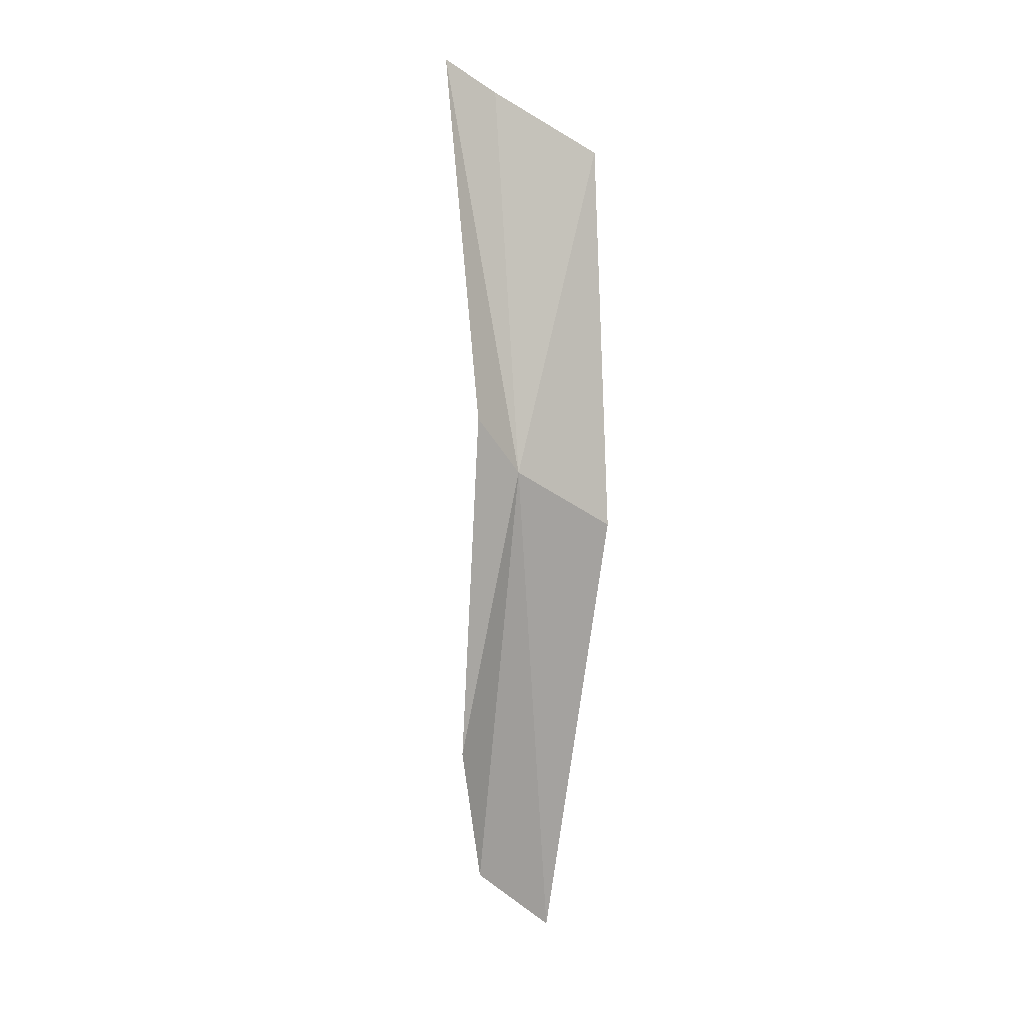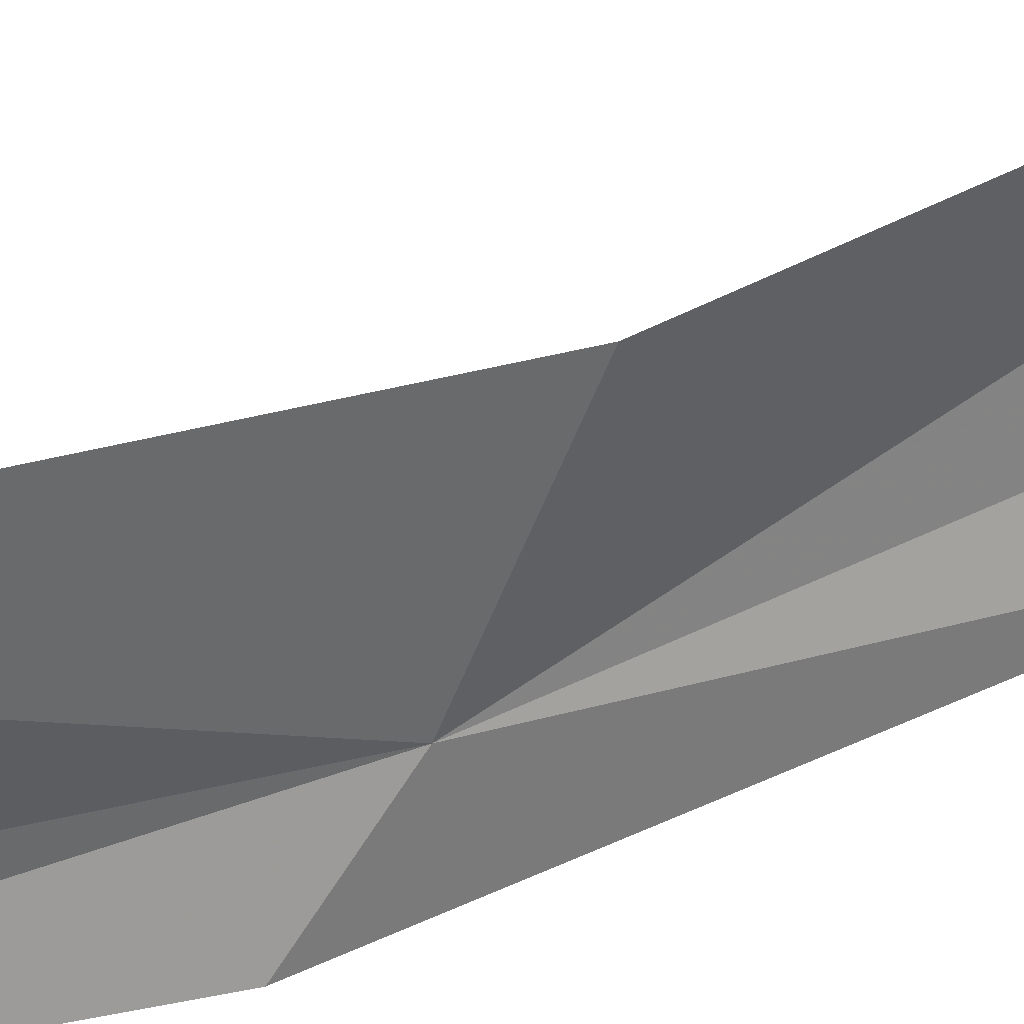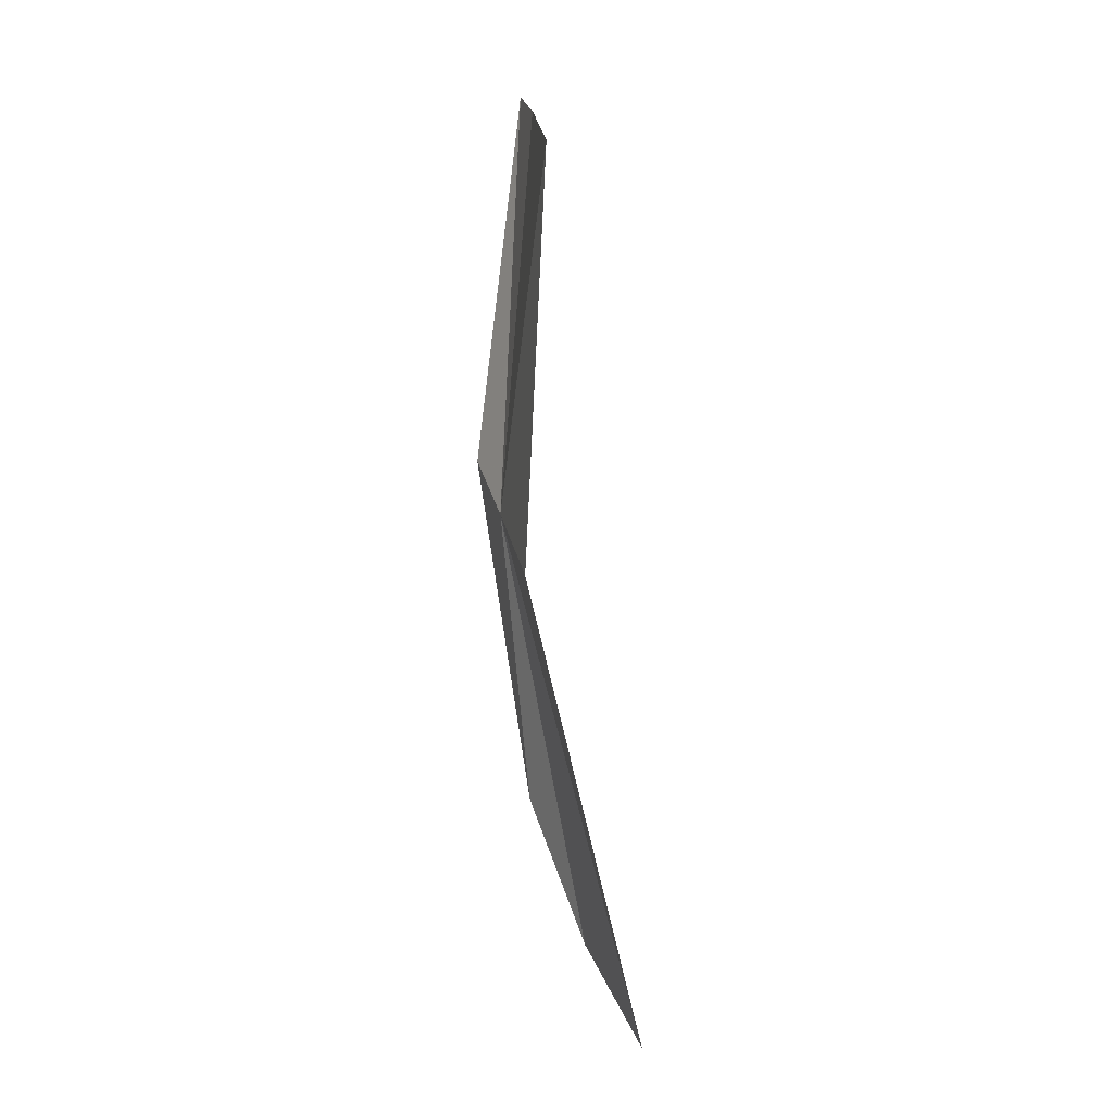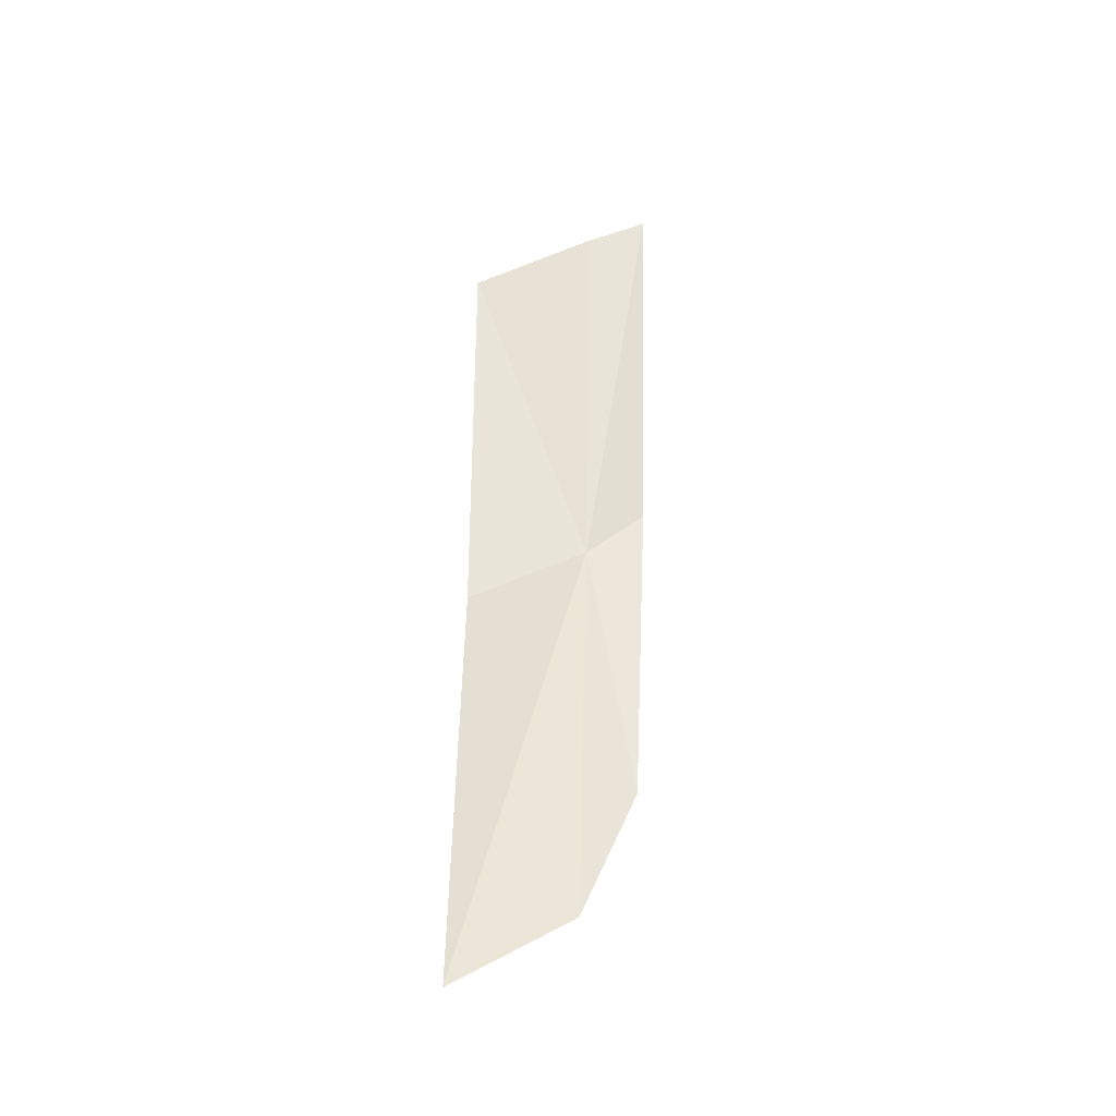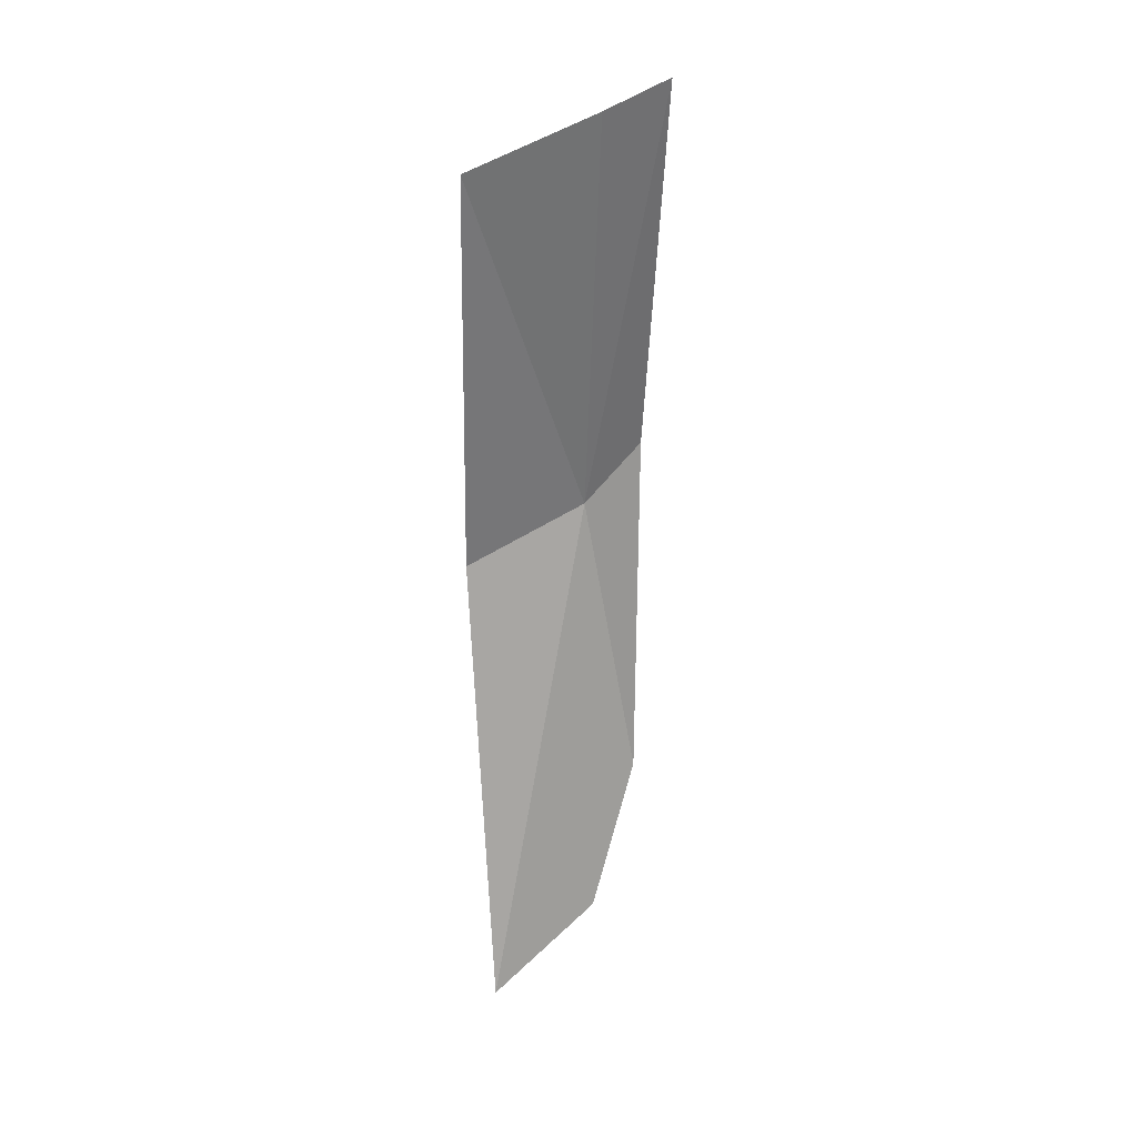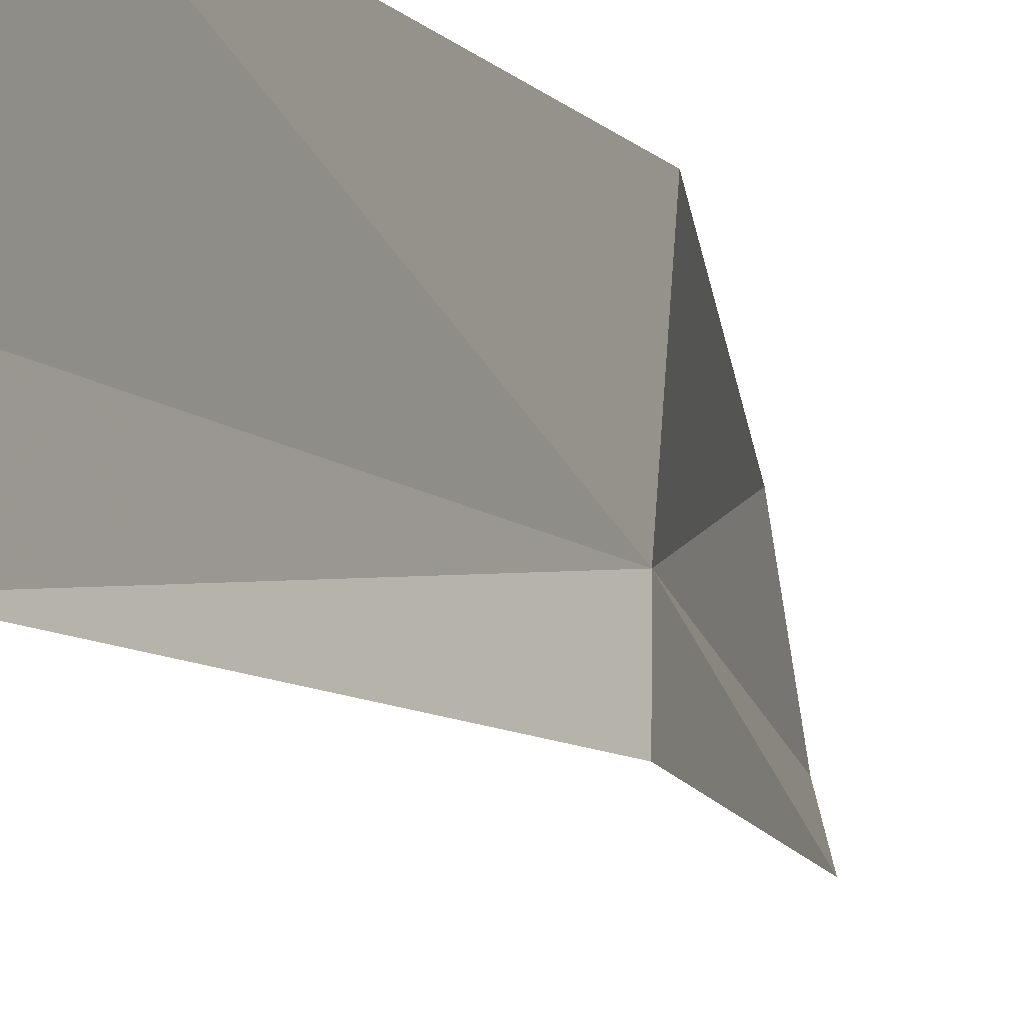
<metadata>
{"format":"obj","ext":"obj","renderer":"f3d","projection":"perspective","resolution":1024,"background":"white","views":[{"elev":0.2,"azim":-121.8,"up":"+Y"},{"elev":43.3,"azim":-109.5,"up":"+Z"},{"elev":2.3,"azim":-8.4,"up":"+Y"},{"elev":-34.2,"azim":94.6,"up":"+Y"},{"elev":30.2,"azim":80.6,"up":"+Y"},{"elev":-9.8,"azim":-161.1,"up":"+Z"}]}
</metadata>
<code>
v -0.2893 -0.02734 0.5843
v -0.2864 0.006805 0.5956
v -0.286 0.01176 0.5835
v -0.2884 -0.0327 0.5959
v -0.2864 0.01426 0.5775
v -0.2909 -0.02211 0.5786
v -0.2858 -0.05604 0.5797
v -0.281 -0.06975 0.5847
v -0.2773 -0.07699 0.5954
f 1 2 3
f 1 4 2
f 1 5 6
f 1 3 5
f 1 7 8
f 1 6 7
f 1 9 4
f 1 8 9

</code>
